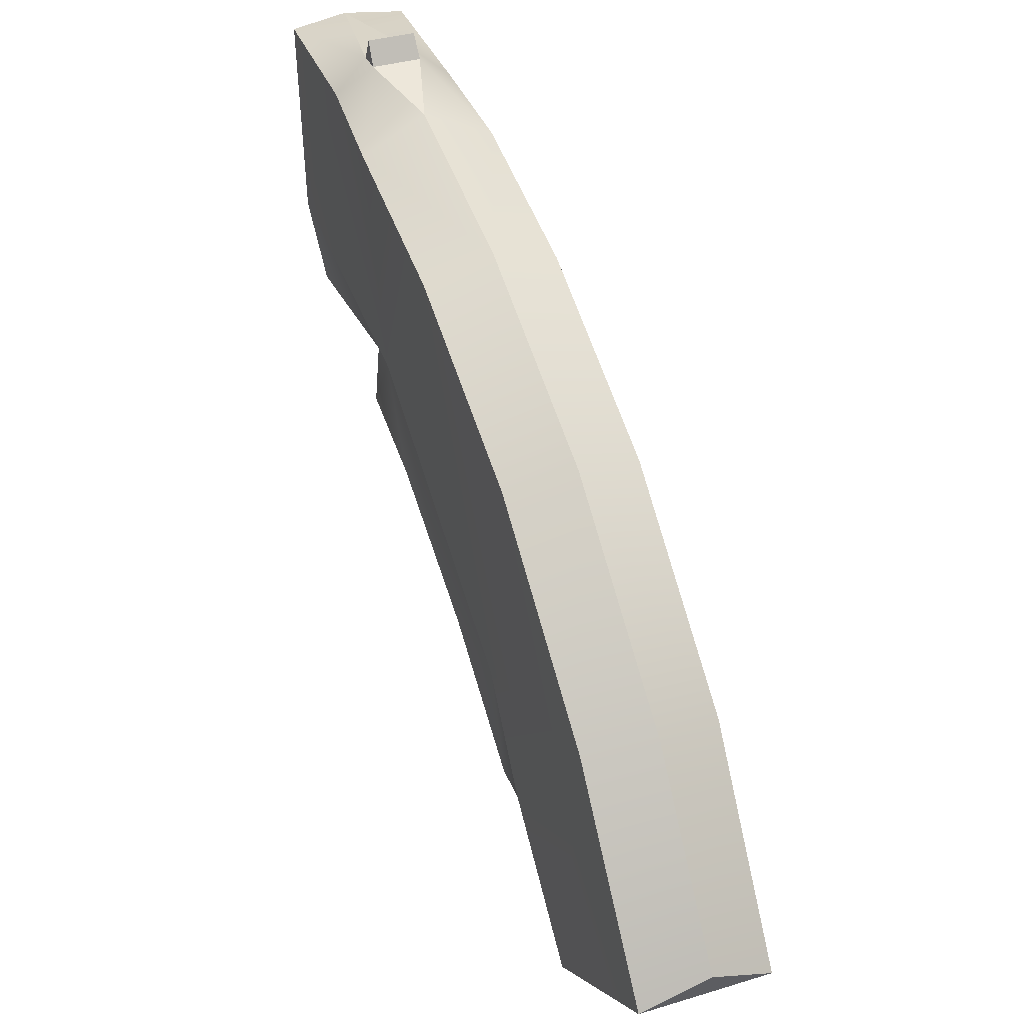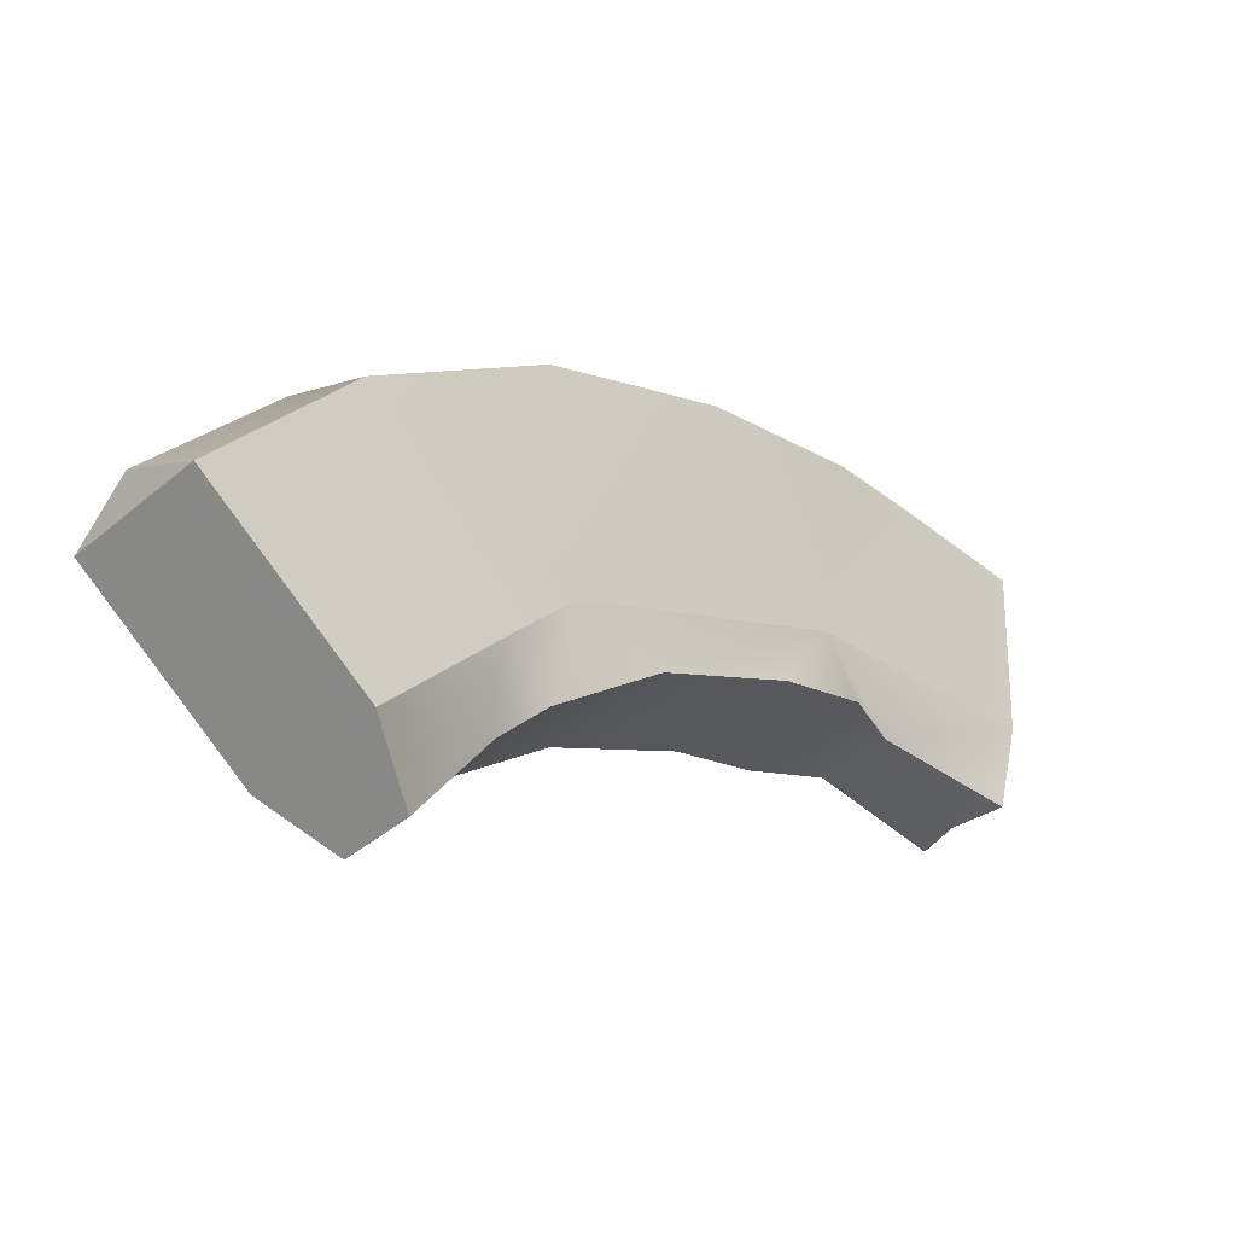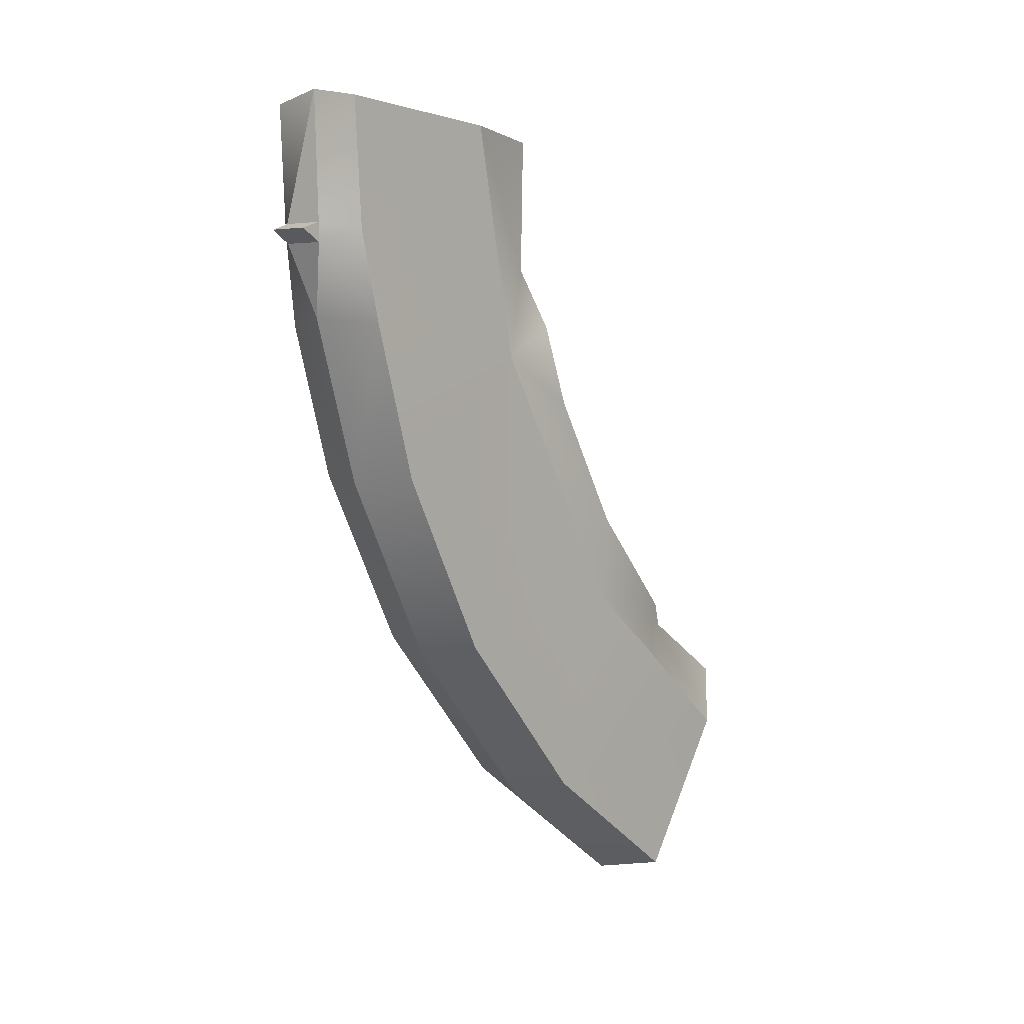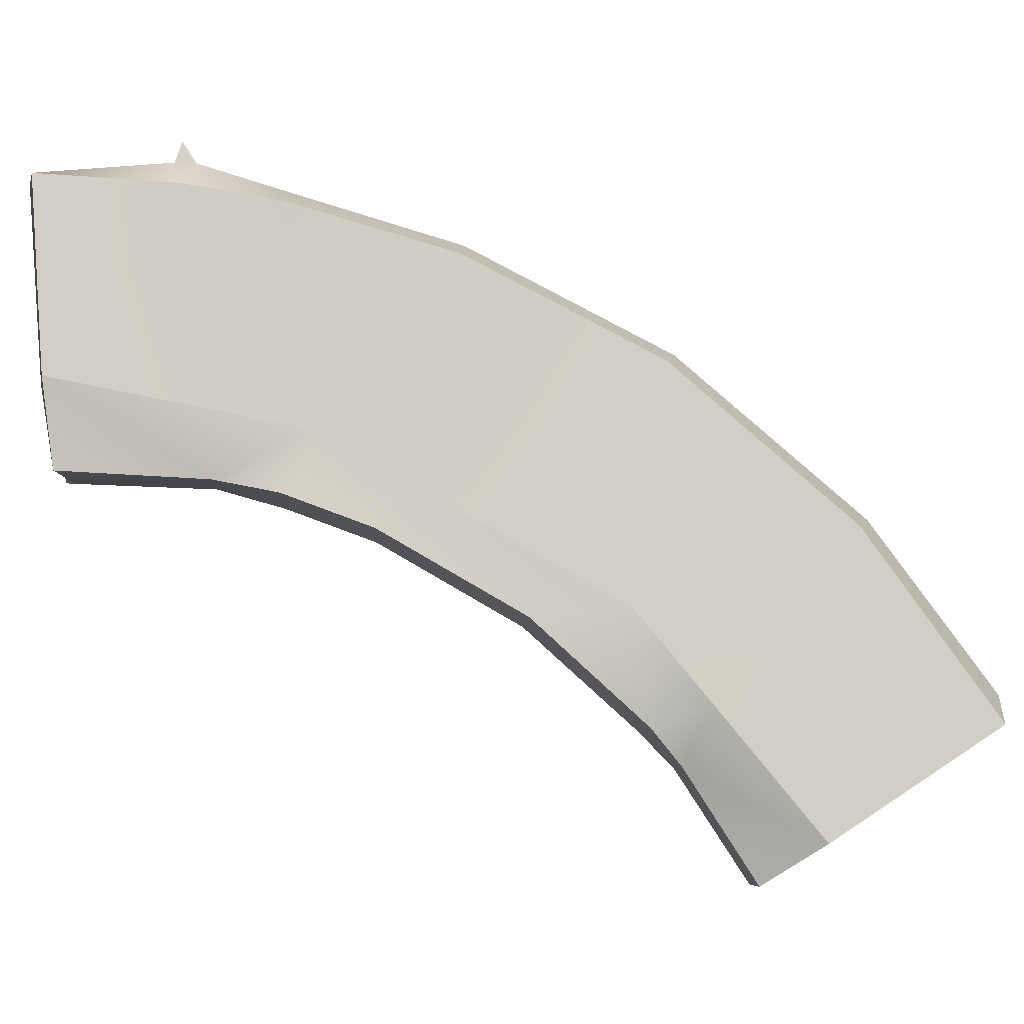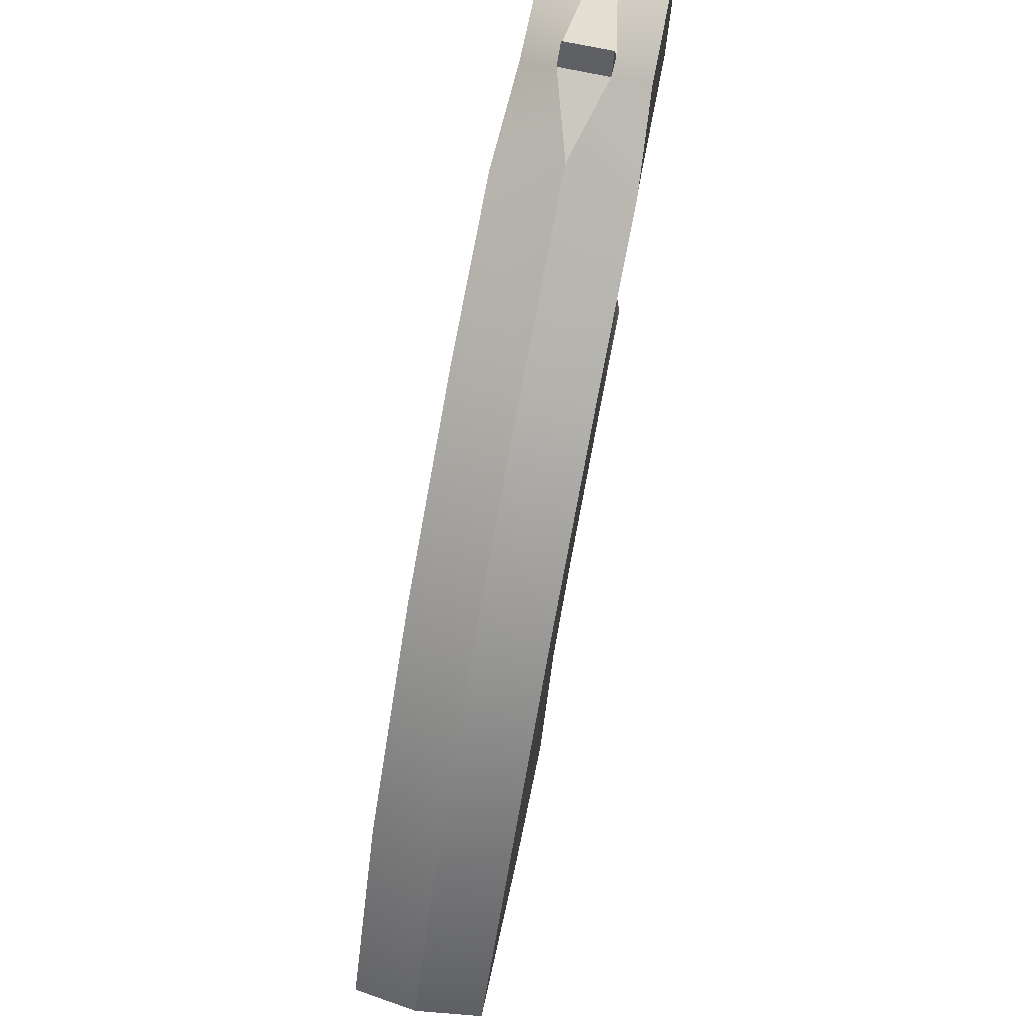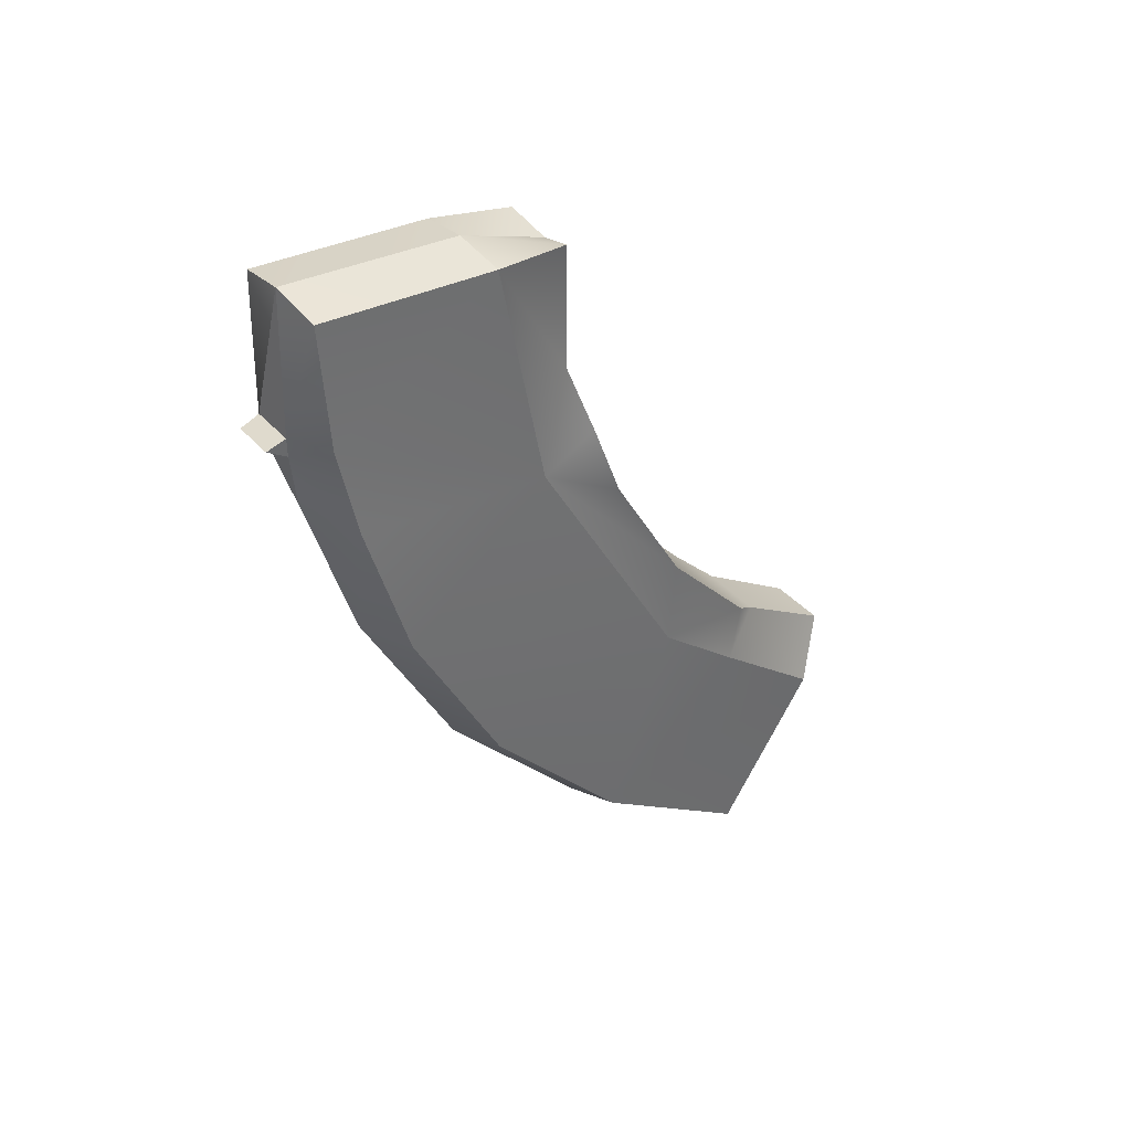
<metadata>
{"format":"obj","ext":"obj","renderer":"f3d","projection":"perspective","resolution":1024,"background":"white","views":[{"elev":36.6,"azim":158.4,"up":"+Y"},{"elev":-43.1,"azim":-135.2,"up":"+Y"},{"elev":4.5,"azim":-138.6,"up":"+Z"},{"elev":-7.1,"azim":87.5,"up":"+Y"},{"elev":74.1,"azim":-168.3,"up":"+Y"},{"elev":39.1,"azim":-126.5,"up":"+Z"}]}
</metadata>
<code>
g mag_ak_izhmash_akms_aluminium_762x39_30_LOD1
v 0.01388 -0.01176 -0.1503
v 0.0136 -0.02816 -0.1039
v 0.01388 0.02196 -0.1112
v 0.01388 0.04374 -0.06923
v 0.01256 0.007325 -0.04054
v 0.01388 0.05424 -0.03342
v 0.01249 0.0581 -0.01203
v 0.01432 -0.04793 -0.1202
v 0.01352 -0.07538 -0.143
v 0.01352 -0.05166 -0.179
v 0.01225 0.01806 0.01473
v 0.01225 0.05987 0.01775
v 0.009326 -0.0008019 0.01242
v 0.01225 0.01806 0.01473
v 0.007499 -0.002158 -0.01907
v 0.01256 0.007325 -0.04054
v 0.01309 -0.005497 -0.03323
v 0.01309 -0.01255 -0.05243
v 0.01309 -0.03036 -0.08337
v 0.0136 -0.02816 -0.1039
v 0.0123 -0.0525 -0.1078
v 0.01432 -0.04793 -0.1202
v 0.007499 -0.06027 -0.1146
v 0.01352 -0.07538 -0.143
v 0.006801 -0.08398 -0.13
v 0.004941 0.06426 -0.01488
v 0.01249 0.0581 -0.01203
v 0.005034 0.06434 -0.01037
v 0.01388 0.05424 -0.03342
v -0.0002373 0.06033 -0.03176
v -0.0002373 0.04861 -0.07051
v 0.01388 0.04374 -0.06923
v 0.01388 0.02196 -0.1112
v -0.0002373 0.02569 -0.1145
v 0.01388 -0.01176 -0.1503
v -0.0002373 -0.008797 -0.1545
v -0.0002373 -0.04506 -0.1812
v 0.01352 -0.05166 -0.179
v 0.01225 0.05987 0.01775
v -0.0002373 0.06059 0.02011
v 0.005034 0.06434 -0.01037
v 0.004774 0.0689 -0.01189
v 0.004941 0.06426 -0.01488
v -0.01435 -0.01176 -0.1503
v -0.01435 0.02196 -0.1112
v -0.01407 -0.02816 -0.1039
v -0.01435 0.04374 -0.06923
v -0.01304 0.007325 -0.04054
v -0.01435 0.05424 -0.03342
v -0.01296 0.0581 -0.01203
v -0.01479 -0.04793 -0.1202
v -0.01272 0.01806 0.01473
v -0.01272 0.05987 0.01775
v -0.014 -0.07538 -0.143
v -0.014 -0.05166 -0.179
v 0.01225 0.01806 0.01473
v 0.009326 -0.0008019 0.01242
v -0.0002373 0.01858 0.01678
v -0.0002373 -0.002213 0.009162
v -0.0002373 -0.04506 -0.1812
v -0.014 -0.05166 -0.179
v 0.01352 -0.05166 -0.179
v -0.0002373 0.06033 -0.03176
v 0.004941 0.06426 -0.01488
v -0.005415 0.06426 -0.01488
v -0.009801 -0.0008019 0.01242
v -0.0002373 -0.002213 0.009162
v -0.007973 -0.002158 -0.01907
v 0.007499 -0.002158 -0.01907
v 0.009326 -0.0008019 0.01242
v -0.01356 -0.005497 -0.03323
v 0.01309 -0.005497 -0.03323
v -0.01356 -0.01255 -0.05243
v 0.01309 -0.01255 -0.05243
v 0.01309 -0.03036 -0.08337
v -0.01356 -0.03036 -0.08337
v 0.0123 -0.0525 -0.1078
v -0.01277 -0.0525 -0.1078
v 0.007499 -0.06027 -0.1146
v -0.007973 -0.06027 -0.1146
v 0.006801 -0.08398 -0.13
v -0.007275 -0.08398 -0.13
v -0.0002373 0.06059 0.02011
v -0.005509 0.06434 -0.01037
v 0.005034 0.06434 -0.01037
v -0.005509 0.06434 -0.01037
v -0.005415 0.06426 -0.01488
v -0.005248 0.0689 -0.01189
v 0.01352 -0.07538 -0.143
v -0.014 -0.07538 -0.143
v 0.006801 -0.08398 -0.13
v -0.007275 -0.08398 -0.13
v -0.014 -0.05166 -0.179
v 0.01352 -0.05166 -0.179
v -0.0002373 0.06059 0.02011
v 0.01225 0.01806 0.01473
v -0.0002373 0.01858 0.01678
v 0.01225 0.05987 0.01775
v 0.005034 0.06434 -0.01037
v -0.005509 0.06434 -0.01037
v 0.004774 0.0689 -0.01189
v -0.005248 0.0689 -0.01189
v 0.004941 0.06426 -0.01488
v 0.004774 0.0689 -0.01189
v -0.005415 0.06426 -0.01488
v -0.005248 0.0689 -0.01189
v -0.009801 -0.0008019 0.01242
v -0.007973 -0.002158 -0.01907
v -0.01272 0.01806 0.01473
v -0.01304 0.007325 -0.04054
v -0.01356 -0.005497 -0.03323
v -0.01356 -0.01255 -0.05243
v -0.01356 -0.03036 -0.08337
v -0.01407 -0.02816 -0.1039
v -0.01277 -0.0525 -0.1078
v -0.01479 -0.04793 -0.1202
v -0.007973 -0.06027 -0.1146
v -0.014 -0.07538 -0.143
v -0.007275 -0.08398 -0.13
v -0.005415 0.06426 -0.01488
v -0.005509 0.06434 -0.01037
v -0.01296 0.0581 -0.01203
v -0.01435 0.05424 -0.03342
v -0.0002373 0.06033 -0.03176
v -0.0002373 0.04861 -0.07051
v -0.01435 0.04374 -0.06923
v -0.01435 0.02196 -0.1112
v -0.0002373 0.02569 -0.1145
v -0.01435 -0.01176 -0.1503
v -0.0002373 -0.008797 -0.1545
v -0.0002373 -0.04506 -0.1812
v -0.014 -0.05166 -0.179
v -0.01272 0.05987 0.01775
v -0.0002373 0.06059 0.02011
v -0.01272 0.01806 0.01473
v -0.0002373 0.01858 0.01678
v -0.009801 -0.0008019 0.01242
v -0.0002373 -0.002213 0.009162
v -0.0002373 0.06059 0.02011
v -0.01272 0.01806 0.01473
v -0.01272 0.05987 0.01775
v -0.0002373 0.01858 0.01678
g mag_ak_izhmash_akms_aluminium_762x39_30_LOD1_0
f 3 2 1
f 4 2 3
f 5 2 4
f 6 5 4
f 7 5 6
f 2 8 1
f 9 1 8
f 1 9 10
f 7 11 5
f 11 7 12
f 15 14 13
f 14 15 16
f 15 17 16
f 18 16 17
f 19 16 18
f 16 19 20
f 19 21 20
f 21 22 20
f 22 21 23
f 23 24 22
f 24 23 25
f 28 27 26
f 27 29 26
f 30 26 29
f 29 31 30
f 31 29 32
f 33 31 32
f 31 33 34
f 35 34 33
f 34 35 36
f 35 37 36
f 37 35 38
f 28 39 27
f 39 28 40
f 43 42 41
f 46 45 44
f 46 47 45
f 46 48 47
f 48 49 47
f 48 50 49
f 51 46 44
f 52 50 48
f 50 52 53
f 44 54 51
f 54 44 55
f 58 57 56
f 57 58 59
f 62 61 60
f 65 64 63
f 68 67 66
f 68 69 67
f 67 69 70
f 71 69 68
f 69 71 72
f 73 72 71
f 72 73 74
f 73 75 74
f 75 73 76
f 76 77 75
f 77 76 78
f 78 79 77
f 79 78 80
f 80 81 79
f 82 81 80
f 85 84 83
f 88 87 86
f 91 90 89
f 90 91 92
f 93 89 90
f 89 93 94
f 97 96 95
f 98 95 96
f 101 100 99
f 100 101 102
f 105 104 103
f 104 105 106
f 109 108 107
f 108 109 110
f 111 108 110
f 110 112 111
f 110 113 112
f 113 110 114
f 115 113 114
f 116 115 114
f 115 116 117
f 118 117 116
f 117 118 119
f 122 121 120
f 123 122 120
f 120 124 123
f 125 123 124
f 123 125 126
f 125 127 126
f 127 125 128
f 128 129 127
f 129 128 130
f 131 129 130
f 129 131 132
f 133 121 122
f 121 133 134
f 137 136 135
f 136 137 138
f 141 140 139
f 142 139 140

</code>
